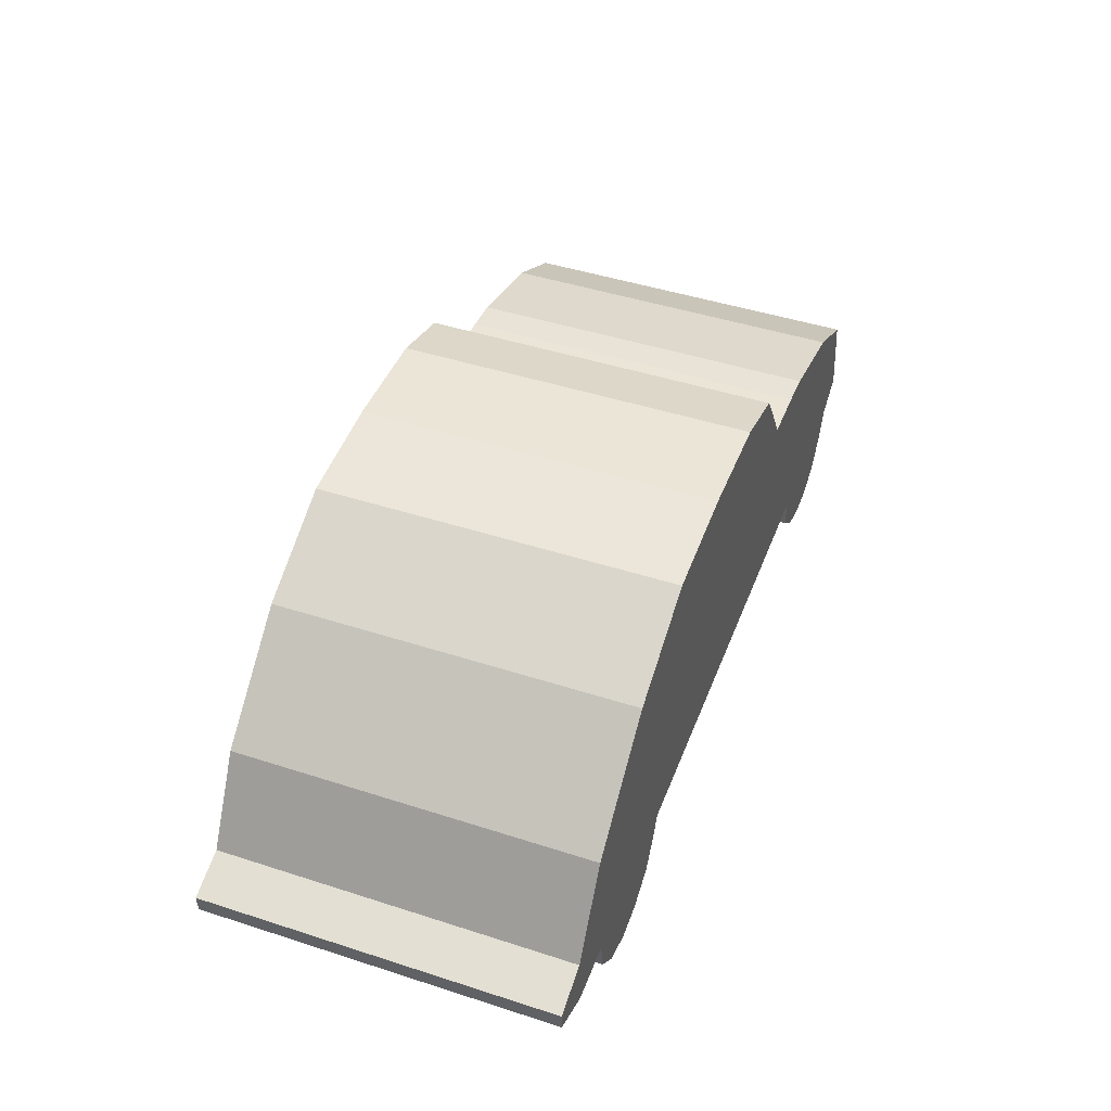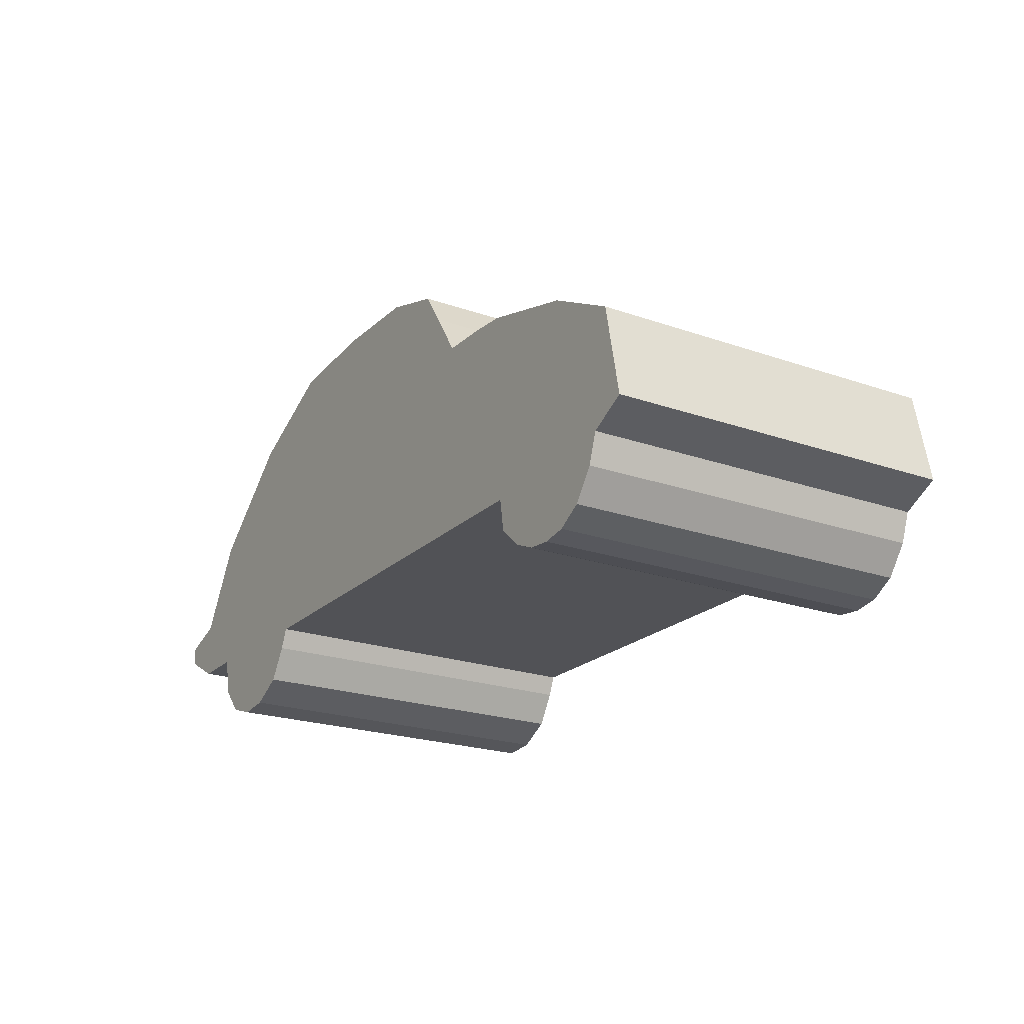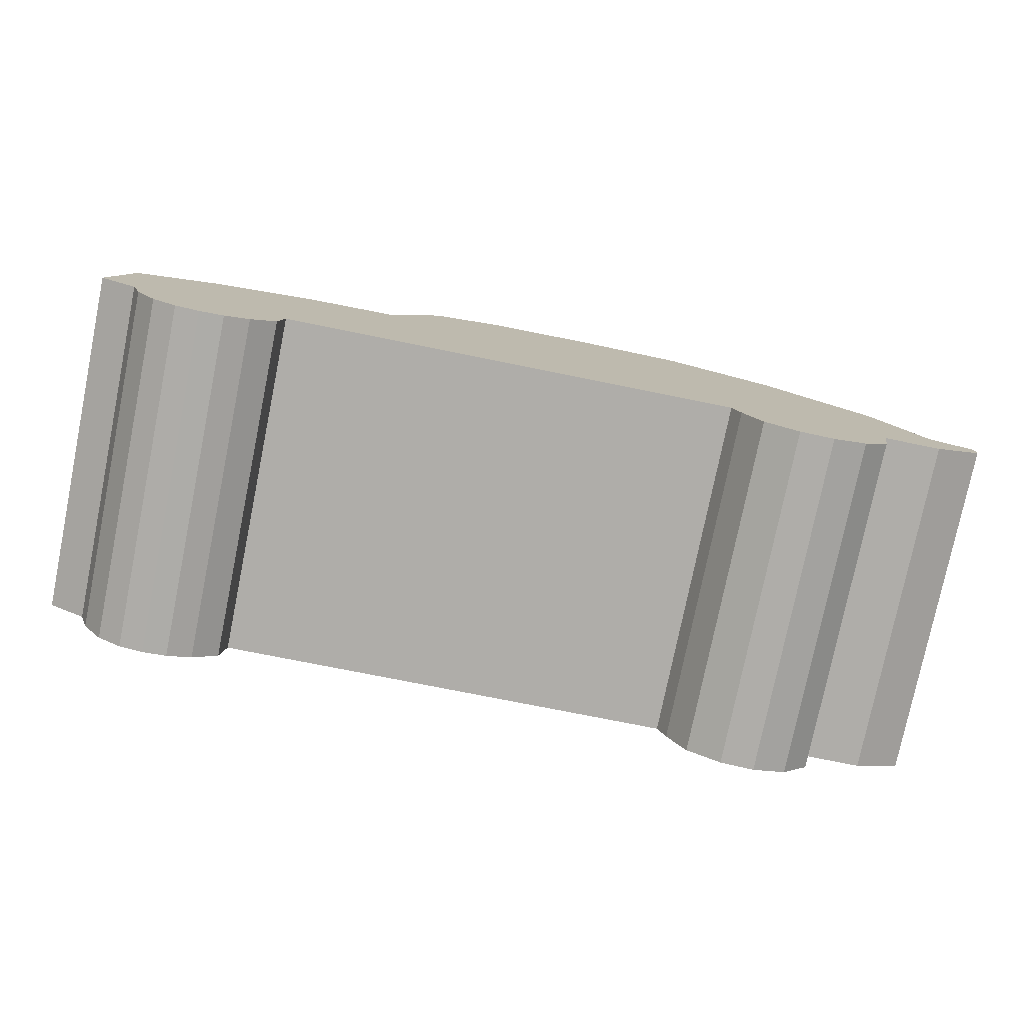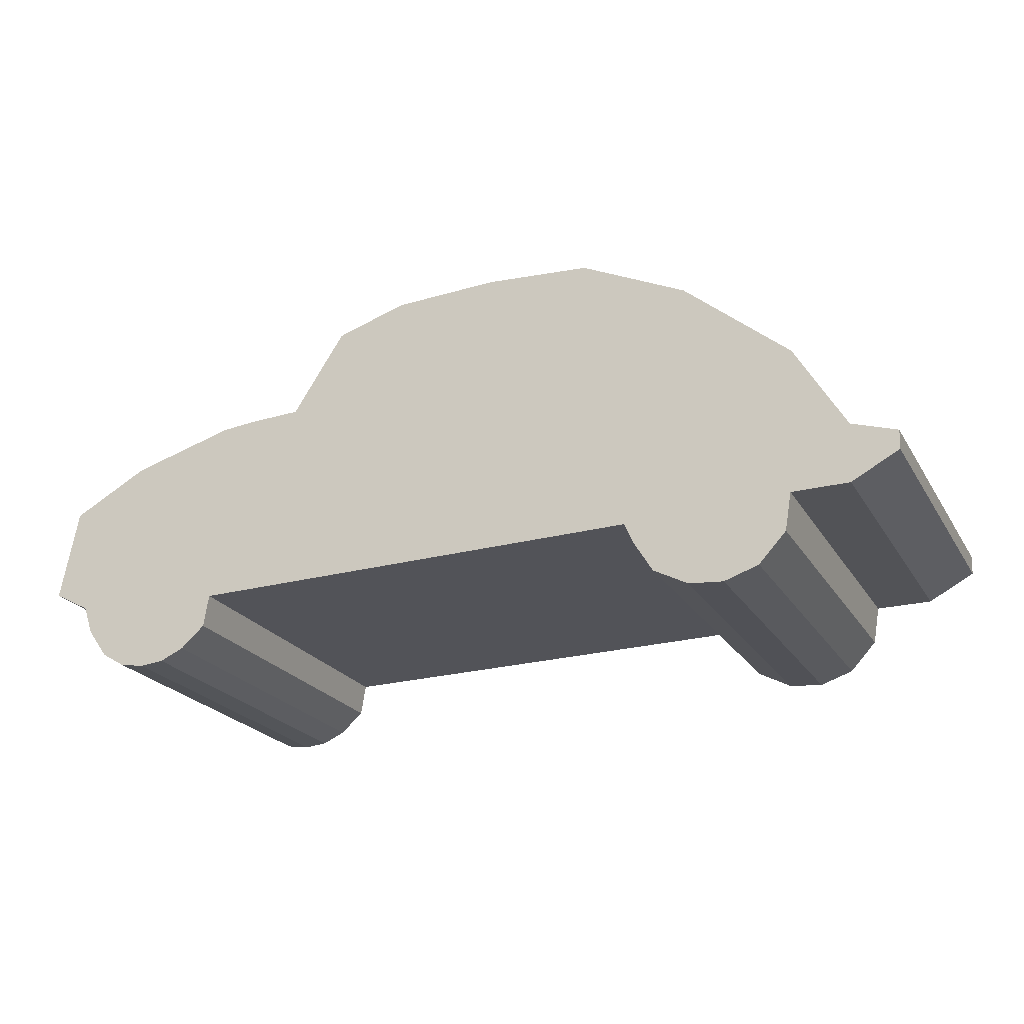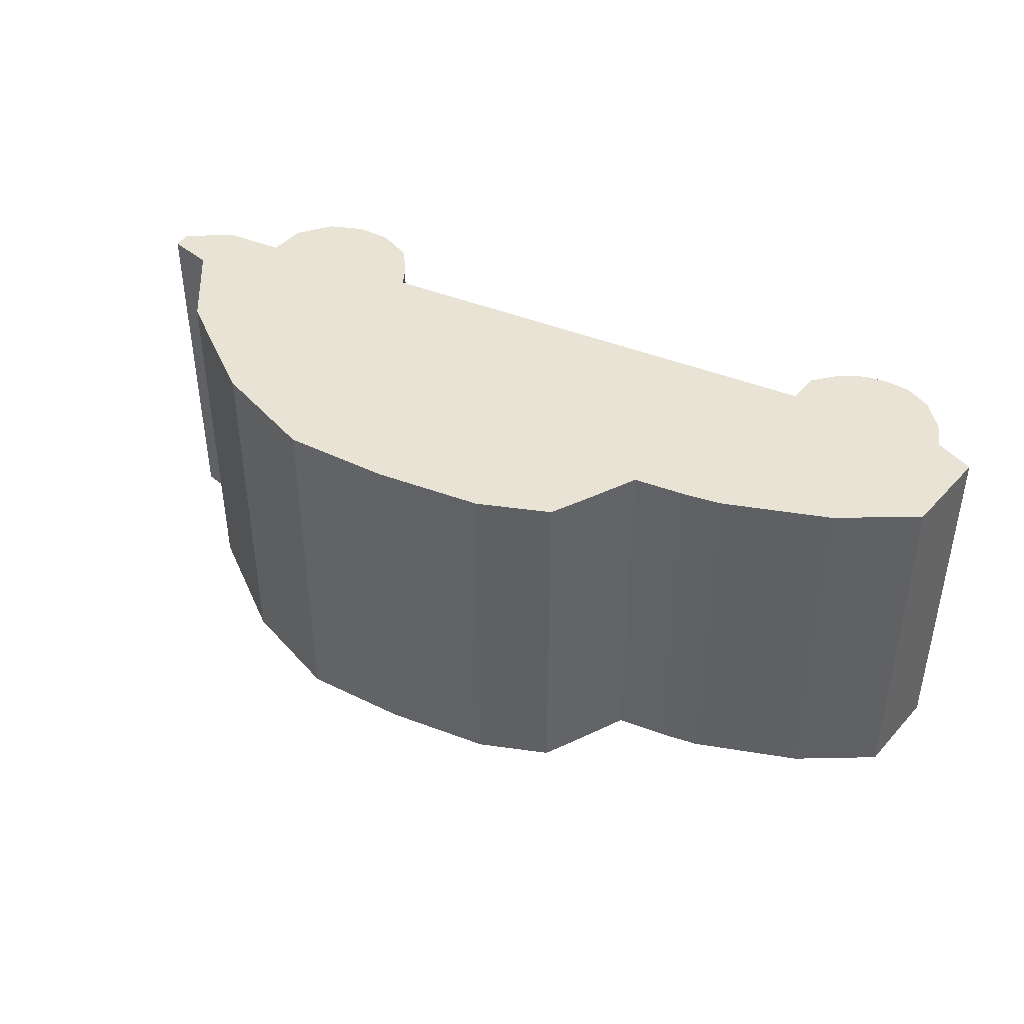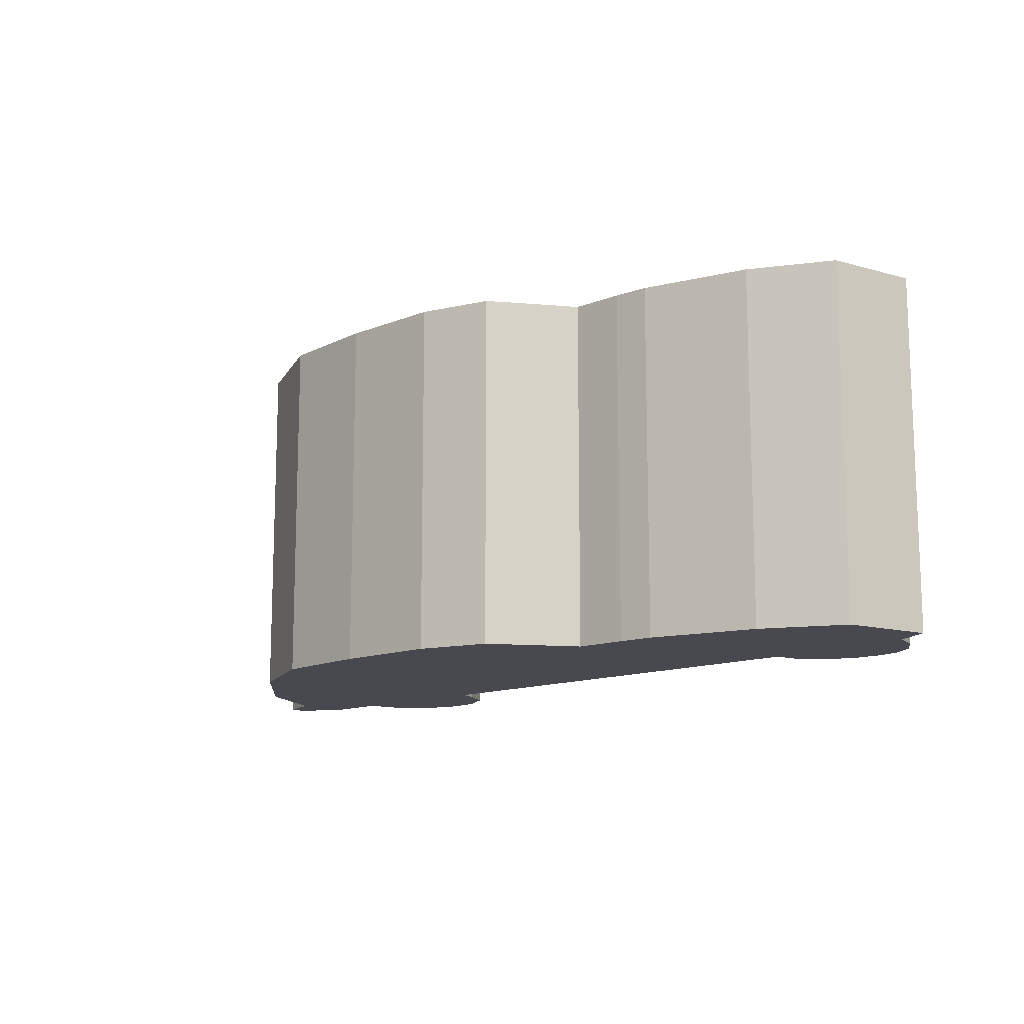
<metadata>
{"format":"obj","ext":"obj","renderer":"f3d","projection":"perspective","resolution":1024,"background":"white","views":[{"elev":46.0,"azim":-69.7,"up":"+Z"},{"elev":-22.0,"azim":58.6,"up":"+Z"},{"elev":-77.3,"azim":168.5,"up":"+Z"},{"elev":-22.4,"azim":-156.6,"up":"+Z"},{"elev":42.0,"azim":27.0,"up":"+Y"},{"elev":-12.6,"azim":45.4,"up":"+Y"}]}
</metadata>
<code>
o Cube_Cube.001
v -1.785 0.7729 -0.5677
v -1.995 0.7729 -0.3754
v 2.05 0.7729 -0.5016
v 1.97 0.7729 -0.1027
v -1.785 -0.7729 -0.5677
v -1.995 -0.7729 -0.3754
v 2.05 -0.7729 -0.5016
v 1.97 -0.7729 -0.1027
v -1.578 0.7729 0.06429
v -1.119 0.7729 0.4528
v -0.6599 0.7729 0.6699
v -0.201 0.7729 0.6994
v 0.2578 0.7729 0.6793
v 0.6666 0.7729 0.4307
v 1.176 0.7729 0.2084
v 1.634 0.7729 0.0788
v 1.634 -0.7729 0.0788
v 1.176 -0.7729 0.2084
v 0.6666 -0.7729 0.4307
v 0.2578 -0.7729 0.6793
v -0.201 -0.7729 0.6994
v -0.6599 -0.7729 0.6699
v -1.119 -0.7729 0.4528
v -1.578 -0.7729 0.06429
v 0.7948 0.7729 0.2324
v 1.023 0.7729 0.2229
v 1.023 -0.7729 0.2229
v 0.7948 -0.7729 0.2324
v 0.5647 0.7729 0.5835
v 0.5647 -0.7729 0.5835
v 1.889 0.7729 -0.5874
v 1.757 0.7729 -0.8348
v 1.227 0.7729 -0.7646
v 1.204 0.7729 -0.6238
v -0.8193 0.7729 -0.5937
v -0.8557 0.7729 -0.6803
v -1.508 0.7729 -0.733
v -1.536 0.7729 -0.5687
v -1.536 -0.7729 -0.5687
v -1.508 -0.7729 -0.733
v -0.8557 -0.7729 -0.6803
v -0.8193 -0.7729 -0.5937
v 1.204 -0.7729 -0.6238
v 1.227 -0.7729 -0.7646
v 1.757 -0.7729 -0.8348
v 1.889 -0.7729 -0.5874
v -1.798 -0.7729 -0.3109
v -1.798 0.7729 -0.3109
v -0.9389 0.7729 -0.8181
v -1.089 0.7729 -0.8976
v -1.239 0.7729 -0.9104
v -1.389 0.7729 -0.8607
v -1.389 -0.7729 -0.8607
v -1.239 -0.7729 -0.9104
v -1.089 -0.7729 -0.8976
v -0.9389 -0.7729 -0.8181
v 1.651 0.7729 -0.8984
v 1.545 0.7729 -0.9151
v 1.439 0.7729 -0.9051
v 1.333 0.7729 -0.8583
v 1.333 -0.7729 -0.8583
v 1.439 -0.7729 -0.9051
v 1.545 -0.7729 -0.9151
v 1.651 -0.7729 -0.8984
v 1.846 0.7729 -0.7111
v 1.846 -0.7729 -0.7111
v -1.992 0.7729 -0.4581
v -1.992 -0.7729 -0.4581
f 38 48 35
f 4 7 3
f 42 43 28
f 6 67 68
f 39 1 38
f 48 6 47
f 4 17 8
f 16 18 17
f 25 19 28
f 29 20 30
f 13 21 20
f 12 22 21
f 11 23 22
f 10 24 23
f 15 27 18
f 26 28 27
f 14 30 19
f 7 31 3
f 66 32 65
f 61 33 60
f 44 34 33
f 43 35 34
f 42 36 35
f 53 37 52
f 40 38 37
f 9 47 24
f 41 49 36
f 56 50 49
f 55 51 50
f 54 52 51
f 45 57 32
f 64 58 57
f 63 59 58
f 62 60 59
f 46 65 31
f 68 1 5
f 38 1 48
f 1 67 48
f 67 2 48
f 48 9 35
f 9 10 25
f 35 9 25
f 10 11 12
f 12 13 14
f 13 29 14
f 14 25 10
f 12 14 10
f 25 26 34
f 26 15 34
f 15 16 34
f 16 4 34
f 4 3 34
f 3 31 34
f 31 65 34
f 65 32 33
f 34 65 33
f 32 57 60
f 57 58 59
f 60 57 59
f 60 33 32
f 35 36 38
f 36 49 37
f 36 37 38
f 49 50 52
f 49 52 37
f 50 51 52
f 34 35 25
f 4 8 7
f 46 7 43
f 7 8 43
f 8 17 43
f 17 18 43
f 18 27 43
f 27 28 43
f 28 19 23
f 19 30 20
f 21 19 20
f 21 22 23
f 23 24 28
f 24 47 42
f 47 6 68
f 68 5 47
f 5 39 47
f 39 40 41
f 40 53 56
f 41 40 56
f 53 54 55
f 55 56 53
f 41 42 39
f 21 23 19
f 24 42 28
f 66 46 43
f 64 45 61
f 45 66 44
f 64 61 62
f 62 63 64
f 44 61 45
f 43 44 66
f 47 39 42
f 6 2 67
f 39 5 1
f 48 2 6
f 4 16 17
f 16 15 18
f 25 14 19
f 29 13 20
f 13 12 21
f 12 11 22
f 11 10 23
f 10 9 24
f 15 26 27
f 26 25 28
f 14 29 30
f 7 46 31
f 66 45 32
f 61 44 33
f 44 43 34
f 43 42 35
f 42 41 36
f 53 40 37
f 40 39 38
f 9 48 47
f 41 56 49
f 56 55 50
f 55 54 51
f 54 53 52
f 45 64 57
f 64 63 58
f 63 62 59
f 62 61 60
f 46 66 65
f 68 67 1

</code>
